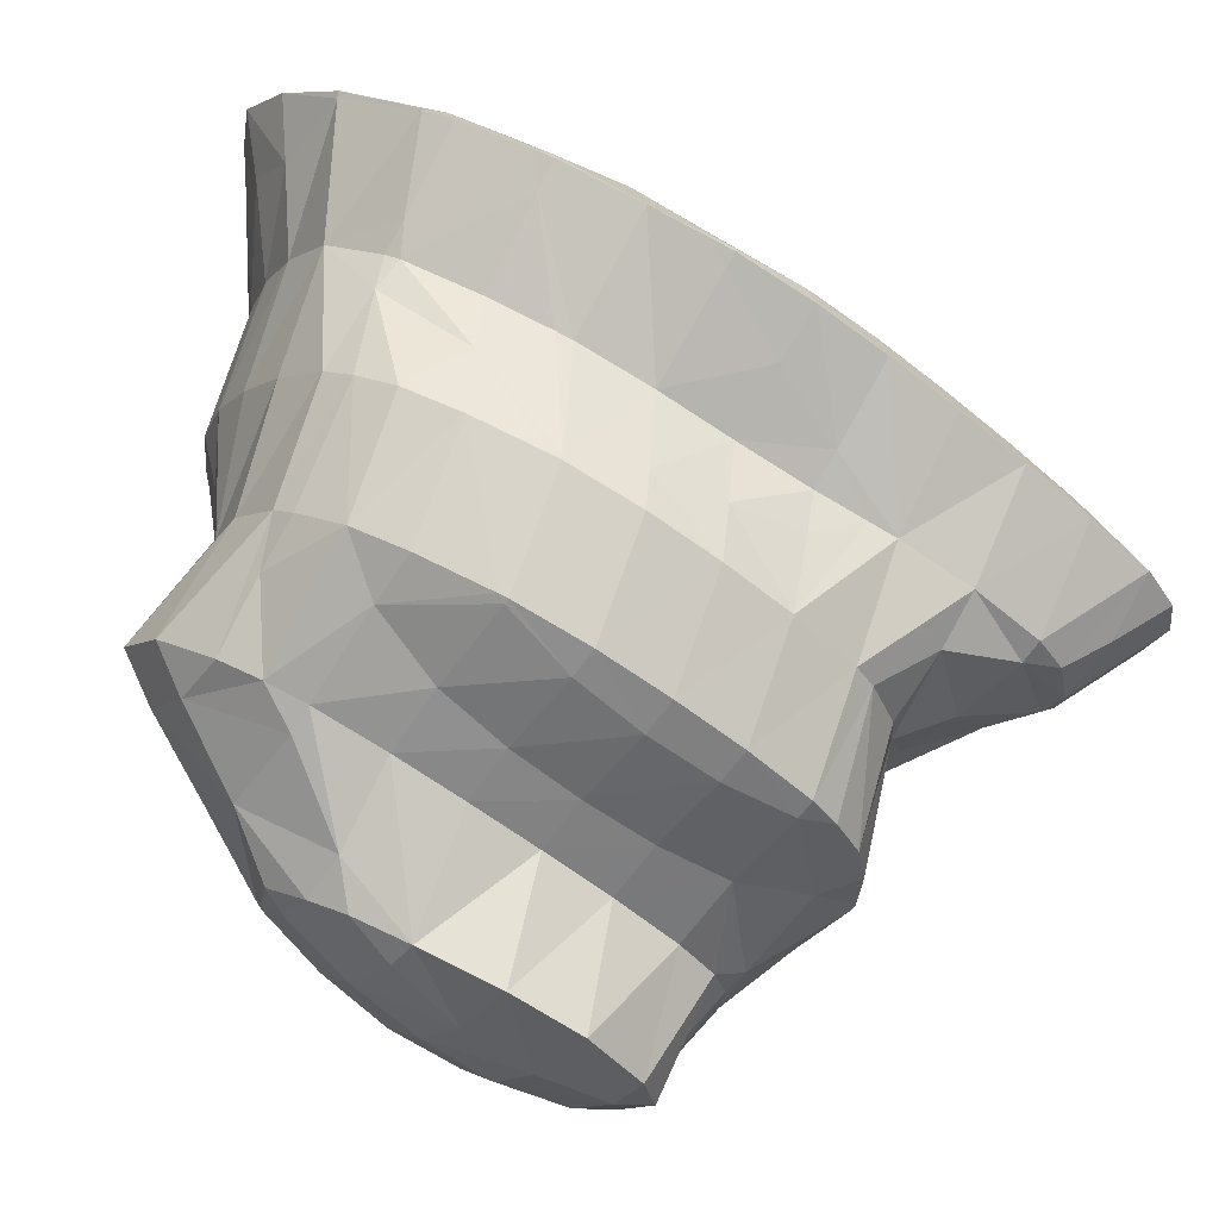
<metadata>
{"format":"obj","ext":"obj","renderer":"f3d","projection":"perspective","resolution":1024,"background":"white","views":[{"elev":-37.4,"azim":-60.6,"up":"+Z"}]}
</metadata>
<code>
v 208.4 168.1 103.7
v 208.8 169.6 104.4
v 208.2 168.1 104
v 207.4 166.4 103.1
v 207.6 166.5 102.8
v 207 165.7 102.5
v 208.4 172.2 105.9
v 208 173.1 106.4
v 207.7 172.3 106.4
v 206.8 170.4 106
v 208.9 170 104.6
v 206 168.6 105.3
v 205.2 167 104.4
v 205.8 165.2 102.3
v 204.5 165.6 103
v 204.4 165.2 102.4
v 207.3 174.7 107.3
v 206.8 175.7 107.9
v 206.5 174.9 108
v 205.6 172.9 107.7
v 204.7 171 107.1
v 204 169.3 106.3
v 203.2 167.7 105.2
v 202.5 166.3 103.9
v 202.2 165.9 102.9
v 205.8 177.4 109
v 205.5 177.9 109.3
v 205.4 177.5 109.3
v 204.4 175.4 109.2
v 203.6 173.6 108.7
v 202.7 171.8 107.9
v 202 170.1 107
v 201.2 168.6 106
v 200.5 167.2 104.6
v 200.2 166.7 103.6
v 204 179.6 110.4
v 203.3 178.1 110.5
v 202.4 176.1 110.1
v 201.6 174.4 109.5
v 200.8 172.7 108.7
v 200 171 107.8
v 199.2 169.4 106.7
v 198.5 168.1 105.3
v 198.2 167.6 104.2
v 202.8 180.8 111.2
v 202.5 181.2 111.5
v 202.4 180.9 111.5
v 201.4 178.8 111.5
v 200.5 176.9 111
v 199.7 175.2 110.2
v 198.9 173.5 109.4
v 198.1 171.9 108.5
v 197.3 170.3 107.4
v 196.6 169 105.9
v 196.3 168.6 104.9
v 200.8 182.4 112.4
v 200.5 181.6 112.5
v 199.5 179.6 112.4
v 198.6 177.8 111.7
v 197.8 176 111
v 196.9 174.4 110.1
v 196.1 172.8 109.1
v 195.3 171.2 108
v 194.6 169.9 106.4
v 194.4 169.6 105.7
v 199.1 183.4 113.2
v 198.6 182.4 113.4
v 197.6 180.4 113.1
v 196.7 178.6 112.5
v 195.9 176.9 111.6
v 195 175.3 110.7
v 194.2 173.7 109.7
v 193.4 172.2 108.5
v 192.8 171 106.8
v 192.7 170.9 106.5
v 197.2 184.2 113.9
v 196.8 183.3 114.1
v 195.8 181.3 113.8
v 194.9 179.5 113.1
v 194 177.8 112.3
v 193.2 176.2 111.4
v 192.3 174.6 110.3
v 191.6 173.2 108.9
v 192.3 171.3 106.8
v 191.1 172.6 107.6
v 195.3 184.9 114.5
v 194.9 184.2 114.6
v 193.9 182.2 114.4
v 193 180.4 113.8
v 192.1 178.7 112.9
v 191.3 177.1 111.9
v 190.5 175.6 110.7
v 189.8 174.4 109
v 189.7 174.3 108.8
v 193.5 185.2 114.8
v 193.1 185.2 114.9
v 192.1 183.2 114.9
v 191.2 181.4 114.3
v 190.3 179.7 113.4
v 189.5 178.2 112.3
v 188.7 176.9 110.8
v 189.4 174.7 109
v 188.5 176.5 110.2
v 190.5 184.6 114.8
v 190.4 184.5 114.8
v 189.4 182.6 114.4
v 188.6 180.9 113.4
v 187.7 179.5 112.1
v 188.2 177.3 110.7
v 187.7 179.5 112
v 190.3 184.5 114.8
v 188.7 183.3 114.2
v 187.9 181.5 113.2
v 187.7 179.6 112.1
v 208.3 168.5 103.2
v 207.5 166.8 102.4
v 207.9 173 105.1
v 207.5 172.3 102.4
v 207.1 170.5 101.4
v 207.5 172.2 102.3
v 206.2 168.8 100.5
v 204.9 166.6 101
v 205.6 168.3 100.3
v 207.1 176.4 105.1
v 207.3 174.5 103.5
v 207.1 176.5 104.6
v 207.5 172.4 102.4
v 204.1 167.8 100.1
v 202.9 167.8 100.2
v 211.1 187.5 110
v 211.1 188.6 110.7
v 210.5 187.5 110.6
v 209.5 185.7 110
v 210.4 185.7 109.1
v 208.5 184 109.3
v 209.6 183.9 108.3
v 207.6 182.2 108.7
v 208.8 182.2 107.4
v 206.6 180.2 108.3
v 208 180.4 106.6
v 207.4 178.6 105.7
v 207.1 176.7 104.7
v 200.9 168.7 100.8
v 210 190.1 111.7
v 209.7 190.3 111.8
v 209.6 190.2 111.9
v 208.5 188.1 111.8
v 207.4 186.3 111.2
v 206.5 184.5 110.6
v 205.5 182.6 110.1
v 204.4 180.5 110.1
v 199 169.8 101.5
v 208.5 190.8 112.2
v 207.7 191 112.5
v 206.6 188.9 112.6
v 205.5 187 112.1
v 204.5 185.2 111.6
v 203.5 183.3 111.2
v 198.4 170.3 101.9
v 197 170.4 103.2
v 197.3 171.3 102.5
v 205.5 191.2 112.9
v 204.8 189.9 113.1
v 203.7 187.9 112.8
v 202.7 186 112.3
v 201.6 184 112
v 195.6 172.6 103.3
v 194.9 170.9 104.6
v 203.2 191.3 113.2
v 203 191 113.3
v 201.9 188.9 113.3
v 200.8 186.9 112.9
v 199.8 184.9 112.8
v 193.8 173.8 104.1
v 192.8 171.3 106.2
v 202.8 191.2 113.3
v 200.5 190.8 113.3
v 200.2 190.1 113.4
v 199.1 188 113.3
v 198 185.9 113.3
v 192.1 175.1 105
v 199.7 190.6 113.2
v 197.5 189.6 112.9
v 197.4 189.4 113
v 196.3 187.2 113.2
v 191.8 175.5 105.3
v 189.9 174.9 108.1
v 190.6 176.9 106.2
v 197.3 189.5 112.9
v 195.7 188.2 112.3
v 194.1 186.8 111.7
v 193.1 186 111.3
v 189.5 178.6 107.3
v 189.1 178.3 108.2
v 189.4 179 107.5
v 190.4 184.6 114.6
v 192.5 185.5 111
v 189.7 183.5 112.6
v 191.2 184.1 110.3
v 188.8 181.9 111.7
v 190.1 182.5 109.5
v 187.8 179.6 111.9
v 189.3 180.8 108.6
v 206.8 170.9 101.1
v 206 169.1 100.4
v 208 178.2 101.6
v 208.1 178.7 101.9
v 207.4 177.3 103.5
v 207.3 176.4 100.8
v 206.2 174.8 100
v 206 174.6 99.92
v 205.2 172.8 99.89
v 204.2 170.7 99.68
v 203.2 168.5 99.91
v 210.7 188 109.6
v 210 187 107.6
v 209.8 186.6 105.9
v 209.8 185.8 105.5
v 209.3 183.9 104.5
v 208.7 182 103.6
v 208.3 180.1 102.6
v 204.7 173.4 99.37
v 203.1 172.1 98.74
v 202.1 171.6 98.5
v 201.4 169.9 99.63
v 209.7 190.3 111.7
v 209 189.4 109.3
v 209.2 188.2 106.8
v 208.7 189 107.3
v 200.4 171.3 98.42
v 199.5 171.4 98.48
v 207.2 190.4 109.8
v 206.9 190.2 108.2
v 197.4 171.5 101.2
v 197.4 172 98.92
v 205.2 191 111.1
v 204.8 190.6 108.7
v 195.5 172.7 101.3
v 195.4 172.9 99.51
v 203.1 191.2 112.9
v 203.9 190.6 108.8
v 202.6 190.7 110
v 202.4 190.6 108.9
v 193.6 173.9 101.5
v 193.5 173.9 100.2
v 200.4 190.7 112.3
v 200 190.5 109.1
v 191.8 175.3 101.3
v 191.8 175.3 101
v 197.5 189.6 112.6
v 199.7 190.5 109.1
v 197.2 189.8 109
v 190.5 177 104.4
v 191.6 175.5 101.2
v 190.4 177.1 102.2
v 196.9 189.7 108.9
v 195 188.5 108.4
v 193.5 187.5 108
v 189.4 179.3 106.4
v 189.6 178.5 103.1
v 189.4 179.7 103.8
v 193.2 187.2 107.8
v 191.9 185.7 107.1
v 190.8 184.2 106.3
v 190 182.5 105.3
v 189.4 180.7 104.3
v 208.9 179.7 98.56
v 209.2 181.2 99.33
v 208.3 177.9 97.68
v 207.3 176.2 96.87
v 205.9 174.6 96.52
v 206 174.7 96.15
v 205.9 174.6 96.1
v 210.6 187.4 102.4
v 210.2 187.8 102.6
v 211 185.1 101.1
v 210 183.4 100.4
v 209.3 181.6 99.51
v 204.1 173.5 95.59
v 202.5 172.9 95.31
v 208.6 188.9 106.4
v 208.6 188.4 103.1
v 208.2 188.5 103.2
v 208.2 188.5 103.2
v 201.2 172.9 95.3
v 200.1 173 95.39
v 206.7 189.9 107
v 206.1 189 104.6
v 205.9 188.7 103.5
v 198 173.7 95.83
v 204.7 190.5 108.1
v 204 189.6 105.9
v 203.6 189 103.9
v 196 174.6 96.4
v 202 190.1 107.2
v 202.7 189 104
v 201.4 189.2 105
v 201.2 189 104.1
v 194.1 175.6 97.08
v 199.9 190.5 108.8
v 199.3 189.6 106.6
v 198.8 188.9 104.3
v 192.4 177 97.91
v 197.1 189.7 108.7
v 198.4 188.9 104.3
v 196.5 188.8 106.4
v 195.9 188.2 104.1
v 192.2 177.2 98.03
v 190.9 178.9 99.04
v 193.4 187.3 107.5
v 195.7 188.1 104
v 192.7 186.3 105.4
v 193.8 186.9 103.5
v 192.2 185.7 102.9
v 190.2 180.2 99.88
v 190 181.7 100.7
v 192.1 185.6 102.9
v 190.8 184.1 102.1
v 190.1 182.4 101.1
v 208.7 180.2 97.96
v 207.9 178.7 96.78
v 207 177 96.05
v 206 174.8 96.03
v 210.2 187.7 102.4
v 209.6 186.7 100.3
v 209 185.7 98.07
v 208.8 185.6 97.67
v 208.7 183.9 96.84
v 208 182.1 95.96
v 207.2 180.3 95.12
v 206.1 178.7 94.34
v 204.8 177.9 93.95
v 204.5 177.1 94.09
v 203.3 174.5 94.94
v 207.6 187.7 100.7
v 208.5 186.1 97.98
v 207.2 187.2 98.63
v 203.8 177.7 93.88
v 202.4 177.9 94.03
v 201.4 175.9 94.75
v 200.3 173.5 95.2
v 205.6 188.4 101.8
v 205.2 187.8 99.14
v 200.3 178.6 94.49
v 199.5 177 95.08
v 198.4 174.6 95.48
v 203.5 188.9 103.3
v 204.7 187.9 99.2
v 203 188.3 100.4
v 202.9 188.2 99.48
v 198.3 179.5 95.03
v 197.6 178 95.6
v 196.4 175.6 96.03
v 200.9 188.7 101.9
v 200.7 188.6 99.88
v 196.3 180.5 95.63
v 195.6 178.9 96.25
v 194.5 176.5 96.76
v 198.7 188.9 103.9
v 198.5 189 100.2
v 194.4 181.5 96.29
v 193.6 179.7 97.09
v 192.4 177.1 97.85
v 195.9 188.3 103.4
v 198 189 100.3
v 196.1 189 100.4
v 192.6 182.7 97.04
v 191.6 180.3 98.42
v 193.9 188.9 100.5
v 193.5 188.8 100.4
v 191.8 183.6 97.54
v 190.6 183 99.74
v 191.2 184.5 98.13
v 191.7 187.8 99.99
v 190.8 186.2 99.07
v 208.2 184.4 96.58
v 207.4 182.9 95.4
v 206.6 181.4 94.19
v 205.7 179.9 93.05
v 207.1 187 98.16
v 206.4 185.7 96.5
v 205.6 184.4 94.91
v 205 183.4 92.78
v 205 183.5 92.81
v 205.2 181.2 91.61
v 204.1 179.6 90.8
v 202.7 179.1 90.57
v 205.1 187.8 98.97
v 204.5 186.8 96.88
v 203.8 185.8 94.79
v 203.6 185.5 93.93
v 200.3 179.4 90.75
v 202.5 187.6 97.66
v 201.9 186.8 95.28
v 201.7 186.6 94.61
v 198.5 180.6 91.43
v 200.5 188.3 98.69
v 199.8 187.5 96.38
v 199.5 187 94.94
v 196.9 182.3 92.43
v 198.4 188.9 99.93
v 197.8 188.1 97.58
v 197.3 187.2 95.12
v 197.1 187.2 95.26
v 197 187 95.04
v 196 183.6 93.18
v 195.2 183.4 94.38
v 195.7 184.7 93.8
v 195.7 188.6 98.97
v 195 187.5 97.06
v 195.6 185.9 94.47
v 194.1 185.9 96.04
v 192.9 183.4 96.59
v 192.9 187.8 98.83
v 191.9 186.1 97.96
v 205 183.4 92.77
v 204.2 182 91.38
v 203.3 180.3 90.61
v 203.1 184.7 92.74
v 202.3 183.2 91.56
v 201.4 181.5 90.83
v 201.2 185.7 93.24
v 200.3 184.2 92.1
v 199.4 182.4 91.43
v 199.2 186.6 94.09
v 198.3 185.1 92.91
v 197.4 183.2 92.36
v 196.3 185.7 93.99
g foo
f 1 2 3
f 1 3 4
f 1 4 5
f 6 5 4
f 7 8 9
f 7 9 10
f 7 10 11
f 11 10 2
f 2 10 3
f 3 10 12
f 13 4 12
f 4 3 12
f 6 4 14
f 14 4 15
f 15 4 13
f 16 14 15
f 17 18 19
f 17 19 8
f 8 19 9
f 9 19 20
f 21 10 20
f 10 9 20
f 22 12 21
f 12 10 21
f 23 13 22
f 13 12 22
f 24 15 23
f 15 13 23
f 16 15 24
f 16 24 25
f 26 27 28
f 26 28 18
f 18 28 19
f 19 28 29
f 30 20 29
f 20 19 29
f 31 21 30
f 21 20 30
f 32 22 31
f 22 21 31
f 33 23 32
f 23 22 32
f 34 24 33
f 24 23 33
f 25 24 34
f 25 34 35
f 36 37 28
f 36 28 27
f 38 29 37
f 29 28 37
f 39 30 38
f 30 29 38
f 40 31 39
f 31 30 39
f 41 32 40
f 32 31 40
f 42 33 41
f 33 32 41
f 43 34 42
f 34 33 42
f 35 34 43
f 35 43 44
f 45 46 47
f 45 47 36
f 36 47 37
f 37 47 48
f 49 38 48
f 38 37 48
f 50 39 49
f 39 38 49
f 51 40 50
f 40 39 50
f 52 41 51
f 41 40 51
f 53 42 52
f 42 41 52
f 54 43 53
f 43 42 53
f 44 43 54
f 44 54 55
f 56 57 47
f 56 47 46
f 58 48 57
f 48 47 57
f 59 49 58
f 49 48 58
f 60 50 59
f 50 49 59
f 61 51 60
f 51 50 60
f 62 52 61
f 52 51 61
f 63 53 62
f 53 52 62
f 64 54 63
f 54 53 63
f 55 54 64
f 55 64 65
f 66 67 57
f 66 57 56
f 68 58 67
f 58 57 67
f 69 59 68
f 59 58 68
f 70 60 69
f 60 59 69
f 71 61 70
f 61 60 70
f 72 62 71
f 62 61 71
f 73 63 72
f 63 62 72
f 74 64 73
f 64 63 73
f 65 64 74
f 65 74 75
f 76 77 67
f 76 67 66
f 78 68 77
f 68 67 77
f 79 69 78
f 69 68 78
f 80 70 79
f 70 69 79
f 81 71 80
f 71 70 80
f 82 72 81
f 72 71 81
f 83 73 82
f 73 72 82
f 84 74 85
f 85 74 83
f 83 74 73
f 84 75 74
f 86 87 77
f 86 77 76
f 88 78 87
f 78 77 87
f 89 79 88
f 79 78 88
f 90 80 89
f 80 79 89
f 91 81 90
f 81 80 90
f 92 82 91
f 82 81 91
f 93 83 92
f 83 82 92
f 85 83 93
f 85 93 94
f 86 95 87
f 96 97 95
f 95 97 87
f 87 97 88
f 98 89 97
f 89 88 97
f 99 90 98
f 90 89 98
f 100 91 99
f 91 90 99
f 101 92 100
f 92 91 100
f 102 93 103
f 103 93 101
f 101 93 92
f 102 94 93
f 104 105 97
f 104 97 96
f 106 98 105
f 98 97 105
f 107 99 106
f 99 98 106
f 108 100 107
f 100 99 107
f 109 101 110
f 110 101 108
f 108 101 100
f 109 103 101
f 104 111 105
f 112 106 105
f 112 105 111
f 113 107 106
f 113 106 112
f 114 108 107
f 114 107 113
f 114 110 108
f 115 2 1
f 115 1 5
f 115 5 116
f 116 5 6
f 117 8 7
f 117 7 11
f 117 11 118
f 11 2 115
f 11 115 119
f 11 119 118
f 118 119 120
f 121 115 116
f 121 119 115
f 6 14 122
f 6 122 123
f 6 123 116
f 116 123 121
f 122 14 16
f 124 18 17
f 17 8 117
f 17 117 125
f 17 125 124
f 124 125 126
f 127 117 118
f 127 125 117
f 127 118 120
f 123 122 128
f 122 16 128
f 128 16 129
f 129 16 25
f 130 131 132
f 130 132 133
f 130 133 134
f 134 133 135
f 134 135 136
f 136 135 137
f 136 137 138
f 138 137 139
f 138 139 140
f 27 26 139
f 139 26 140
f 140 26 141
f 18 124 26
f 124 142 26
f 142 141 26
f 142 124 126
f 35 143 25
f 143 129 25
f 144 145 146
f 144 146 131
f 131 146 132
f 132 146 147
f 148 133 147
f 133 132 147
f 149 135 148
f 135 133 148
f 150 137 149
f 137 135 149
f 151 139 150
f 139 137 150
f 139 36 27
f 139 151 36
f 44 152 35
f 152 143 35
f 145 153 146
f 154 155 153
f 153 155 146
f 146 155 147
f 156 148 155
f 148 147 155
f 157 149 156
f 149 148 156
f 158 150 157
f 150 149 157
f 46 45 158
f 45 151 158
f 151 150 158
f 151 45 36
f 159 160 161
f 159 152 160
f 160 152 55
f 55 152 44
f 162 163 155
f 162 155 154
f 164 156 163
f 156 155 163
f 165 157 164
f 157 156 164
f 166 158 165
f 158 157 165
f 158 56 46
f 158 166 56
f 167 160 168
f 167 161 160
f 160 55 65
f 160 65 168
f 169 170 163
f 169 163 162
f 171 164 170
f 164 163 170
f 172 165 171
f 165 164 171
f 173 166 172
f 166 165 172
f 166 66 56
f 166 173 66
f 174 168 175
f 174 167 168
f 168 65 75
f 168 75 175
f 169 176 170
f 177 178 176
f 176 178 170
f 170 178 171
f 179 172 178
f 172 171 178
f 180 173 179
f 173 172 179
f 173 76 66
f 173 180 76
f 175 84 174
f 84 85 174
f 85 181 174
f 175 75 84
f 177 182 178
f 183 184 182
f 182 184 178
f 178 184 179
f 185 180 184
f 180 179 184
f 180 86 76
f 180 185 86
f 186 187 188
f 186 181 187
f 187 181 94
f 94 181 85
f 183 189 184
f 190 185 184
f 190 184 189
f 185 190 86
f 86 190 95
f 95 190 191
f 95 192 96
f 95 191 192
f 193 194 195
f 102 103 194
f 102 194 193
f 102 193 187
f 187 193 188
f 187 94 102
f 196 104 197
f 197 104 192
f 192 104 96
f 197 198 196
f 197 199 198
f 199 200 198
f 199 201 200
f 201 202 200
f 201 203 202
f 109 110 202
f 109 202 203
f 109 203 194
f 194 203 195
f 194 103 109
f 196 111 104
f 198 112 111
f 198 111 196
f 200 113 112
f 200 112 198
f 202 114 113
f 202 113 200
f 202 110 114
f 204 120 119
f 204 119 121
f 204 121 205
f 205 121 123
f 206 207 208
f 126 125 208
f 208 125 206
f 206 125 209
f 127 210 125
f 210 209 125
f 211 204 212
f 204 211 210
f 204 210 120
f 127 120 210
f 213 212 205
f 212 204 205
f 128 214 123
f 123 214 205
f 205 214 213
f 214 128 129
f 215 131 130
f 215 130 134
f 215 134 216
f 216 134 217
f 217 134 218
f 218 134 136
f 138 219 136
f 219 218 136
f 140 220 138
f 220 219 138
f 141 221 140
f 221 220 140
f 208 207 142
f 207 221 142
f 221 141 142
f 208 142 126
f 211 212 222
f 223 212 213
f 223 222 212
f 224 223 225
f 223 213 225
f 213 214 225
f 214 129 143
f 214 143 225
f 226 145 144
f 131 215 144
f 144 215 226
f 226 215 227
f 228 229 216
f 229 227 216
f 227 215 216
f 228 216 217
f 224 225 230
f 225 143 230
f 230 143 231
f 231 143 152
f 226 153 145
f 153 226 154
f 154 226 232
f 232 226 227
f 229 232 227
f 229 233 232
f 234 159 161
f 234 235 159
f 159 235 152
f 152 235 231
f 236 162 154
f 236 154 232
f 233 236 232
f 233 237 236
f 238 161 167
f 238 234 161
f 235 234 238
f 235 238 239
f 240 169 162
f 240 162 236
f 237 241 236
f 241 242 236
f 242 240 236
f 243 242 241
f 244 167 174
f 244 238 167
f 239 238 244
f 239 244 245
f 240 176 169
f 176 240 177
f 177 240 246
f 246 240 242
f 243 246 242
f 243 247 246
f 248 174 181
f 248 244 174
f 245 244 248
f 245 248 249
f 246 182 177
f 183 182 246
f 183 246 247
f 183 247 250
f 250 247 251
f 252 250 251
f 253 186 188
f 248 181 186
f 248 186 253
f 248 253 254
f 254 253 255
f 254 249 248
f 250 189 183
f 252 256 250
f 250 256 189
f 189 256 190
f 190 256 191
f 256 257 191
f 191 258 192
f 191 257 258
f 259 193 195
f 253 188 193
f 253 193 259
f 253 259 260
f 260 259 261
f 260 255 253
f 258 262 197
f 258 197 192
f 197 262 199
f 262 263 199
f 199 263 201
f 263 264 201
f 201 264 203
f 264 265 203
f 195 203 259
f 259 203 266
f 266 203 265
f 266 261 259
f 267 268 207
f 267 207 206
f 209 269 206
f 269 267 206
f 210 270 209
f 270 269 209
f 271 272 211
f 211 272 210
f 210 272 270
f 273 272 271
f 274 275 217
f 274 217 218
f 219 276 218
f 276 274 218
f 220 277 219
f 277 276 219
f 221 278 220
f 278 277 220
f 207 278 221
f 207 268 278
f 271 211 222
f 273 271 279
f 271 222 279
f 222 223 279
f 280 279 223
f 280 223 224
f 281 229 228
f 275 228 217
f 228 275 281
f 281 275 282
f 282 283 281
f 284 283 282
f 230 280 224
f 230 285 280
f 286 285 230
f 286 230 231
f 287 233 229
f 287 229 281
f 288 287 283
f 287 281 283
f 284 288 283
f 284 289 288
f 235 290 231
f 290 286 231
f 291 237 233
f 291 233 287
f 292 291 288
f 291 287 288
f 289 292 288
f 289 293 292
f 239 294 235
f 294 290 235
f 291 241 237
f 241 291 243
f 243 291 295
f 295 291 292
f 293 296 292
f 296 297 292
f 297 295 292
f 298 297 296
f 245 299 239
f 299 294 239
f 300 247 243
f 300 243 295
f 301 300 297
f 300 295 297
f 298 301 297
f 298 302 301
f 249 303 245
f 303 299 245
f 300 251 247
f 251 300 252
f 252 300 304
f 304 300 301
f 302 305 301
f 305 306 301
f 306 304 301
f 307 306 305
f 255 308 254
f 255 309 308
f 308 303 249
f 308 249 254
f 304 256 252
f 306 257 256
f 306 256 304
f 258 257 306
f 258 306 307
f 258 307 310
f 310 307 311
f 311 312 310
f 311 313 312
f 314 312 313
f 261 315 260
f 261 316 315
f 315 309 255
f 315 255 260
f 310 262 258
f 312 263 262
f 312 262 310
f 314 317 312
f 312 317 263
f 263 317 264
f 264 317 265
f 317 318 265
f 265 318 266
f 318 319 266
f 319 316 261
f 319 261 266
f 320 268 267
f 320 267 269
f 320 269 321
f 321 269 270
f 321 270 322
f 322 270 272
f 322 272 323
f 323 272 273
f 324 275 274
f 324 274 276
f 324 276 325
f 325 276 277
f 325 277 326
f 326 277 327
f 327 277 328
f 328 277 278
f 268 320 278
f 320 329 278
f 329 328 278
f 330 320 321
f 330 329 320
f 331 321 322
f 331 330 321
f 332 331 333
f 331 322 333
f 322 323 333
f 279 334 273
f 273 334 323
f 323 334 333
f 334 279 280
f 324 282 275
f 282 324 284
f 284 324 335
f 335 324 325
f 336 337 326
f 337 335 326
f 335 325 326
f 336 326 327
f 332 333 338
f 339 338 340
f 338 333 340
f 333 334 340
f 285 341 280
f 280 341 334
f 334 341 340
f 341 285 286
f 342 289 284
f 342 284 335
f 337 342 335
f 337 343 342
f 344 340 345
f 344 339 340
f 346 345 341
f 345 340 341
f 341 286 290
f 341 290 346
f 347 293 289
f 347 289 342
f 343 348 342
f 348 349 342
f 349 347 342
f 350 349 348
f 351 345 352
f 351 344 345
f 353 352 346
f 352 345 346
f 346 290 294
f 346 294 353
f 347 296 293
f 296 347 298
f 298 347 354
f 354 347 349
f 350 354 349
f 350 355 354
f 356 352 357
f 356 351 352
f 358 357 353
f 357 352 353
f 353 294 299
f 353 299 358
f 359 302 298
f 359 298 354
f 355 359 354
f 355 360 359
f 361 357 362
f 361 356 357
f 363 362 358
f 362 357 358
f 358 299 303
f 358 303 363
f 359 305 302
f 307 305 359
f 307 359 360
f 307 360 364
f 364 360 365
f 366 364 365
f 367 362 368
f 367 361 362
f 309 368 308
f 308 368 363
f 363 368 362
f 363 303 308
f 364 311 307
f 366 369 364
f 364 369 311
f 311 369 313
f 313 370 314
f 313 369 370
f 371 372 373
f 315 316 372
f 315 372 371
f 315 371 368
f 368 371 367
f 368 309 315
f 370 374 317
f 370 317 314
f 317 374 318
f 374 375 318
f 372 319 373
f 373 319 375
f 375 319 318
f 372 316 319
f 376 327 328
f 376 328 329
f 376 329 377
f 377 329 330
f 377 330 378
f 378 330 331
f 378 331 379
f 379 331 332
f 380 337 336
f 327 376 336
f 336 376 380
f 380 376 381
f 382 381 377
f 381 376 377
f 383 384 378
f 384 382 378
f 382 377 378
f 385 378 379
f 385 383 378
f 379 332 385
f 332 338 385
f 338 386 385
f 387 386 338
f 387 338 339
f 388 343 337
f 388 337 380
f 389 388 381
f 388 380 381
f 390 389 382
f 389 381 382
f 384 390 382
f 384 391 390
f 344 392 339
f 392 387 339
f 388 348 343
f 348 388 350
f 350 388 393
f 393 388 389
f 394 393 390
f 393 389 390
f 391 394 390
f 391 395 394
f 351 396 344
f 396 392 344
f 397 355 350
f 397 350 393
f 398 397 394
f 397 393 394
f 395 398 394
f 395 399 398
f 356 400 351
f 400 396 351
f 401 360 355
f 401 355 397
f 402 401 398
f 401 397 398
f 399 403 398
f 403 404 398
f 404 402 398
f 405 404 403
f 406 407 408
f 406 400 407
f 407 400 361
f 361 400 356
f 401 365 360
f 365 401 366
f 366 401 409
f 409 401 402
f 410 409 404
f 409 402 404
f 405 411 404
f 411 412 404
f 412 410 404
f 411 408 412
f 408 407 412
f 407 413 412
f 407 361 367
f 407 367 413
f 409 369 366
f 369 409 370
f 370 409 414
f 414 409 410
f 415 414 412
f 414 410 412
f 373 415 371
f 371 415 413
f 413 415 412
f 413 367 371
f 414 374 370
f 415 375 374
f 415 374 414
f 415 373 375
f 416 384 383
f 416 383 385
f 416 385 417
f 417 385 386
f 417 386 418
f 418 386 387
f 419 391 384
f 419 384 416
f 420 419 417
f 419 416 417
f 421 420 418
f 420 417 418
f 418 387 392
f 418 392 421
f 422 395 391
f 422 391 419
f 423 422 420
f 422 419 420
f 424 423 421
f 423 420 421
f 421 392 396
f 421 396 424
f 425 399 395
f 425 395 422
f 426 425 423
f 425 422 423
f 427 426 424
f 426 423 424
f 424 396 400
f 424 400 427
f 425 403 399
f 403 425 405
f 405 425 428
f 428 425 426
f 408 428 406
f 406 428 427
f 427 428 426
f 427 400 406
f 428 411 405
f 428 408 411
g

</code>
